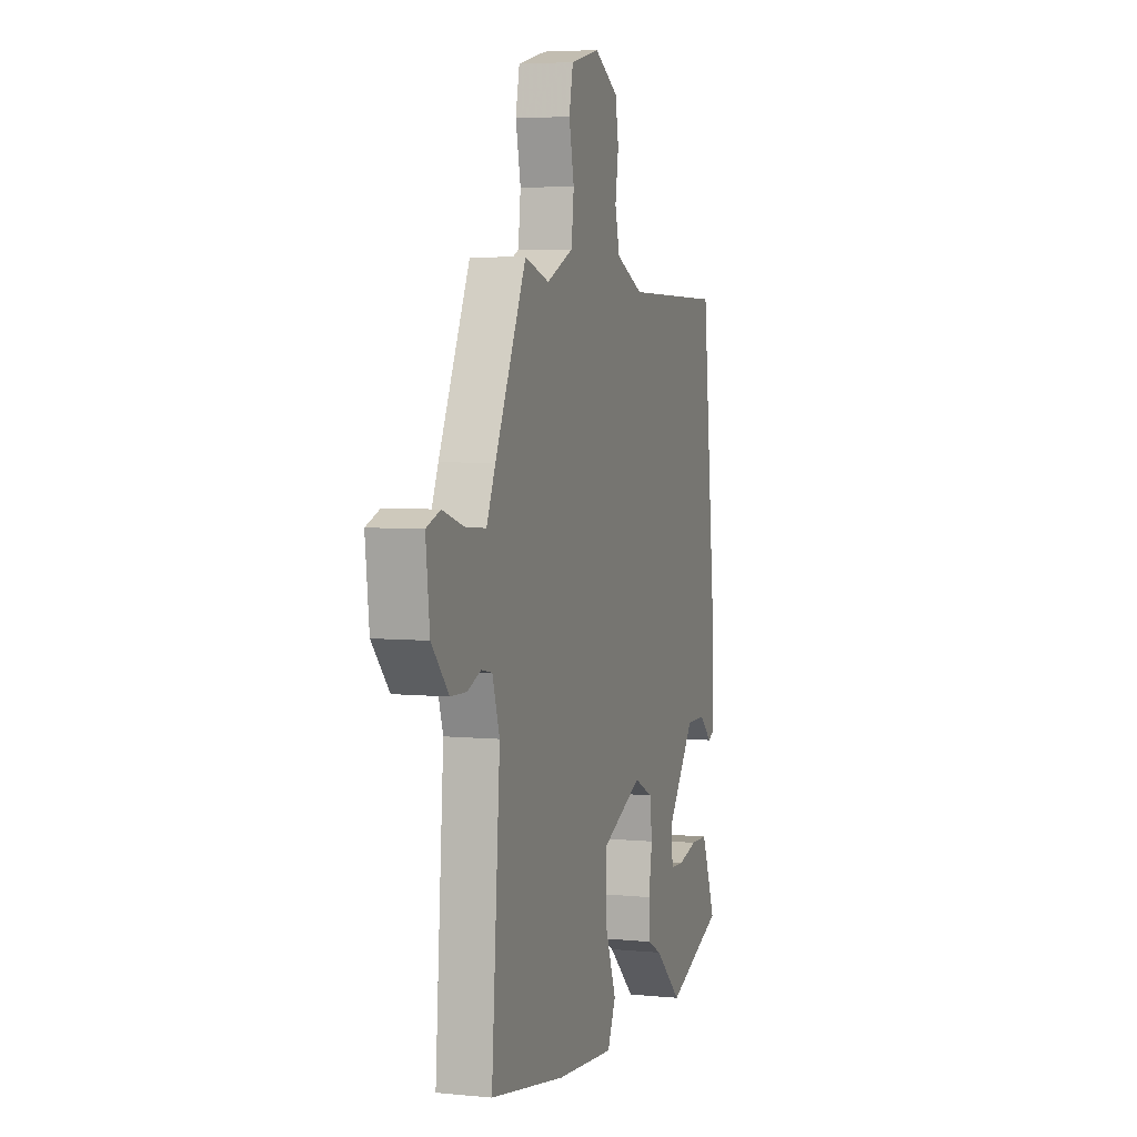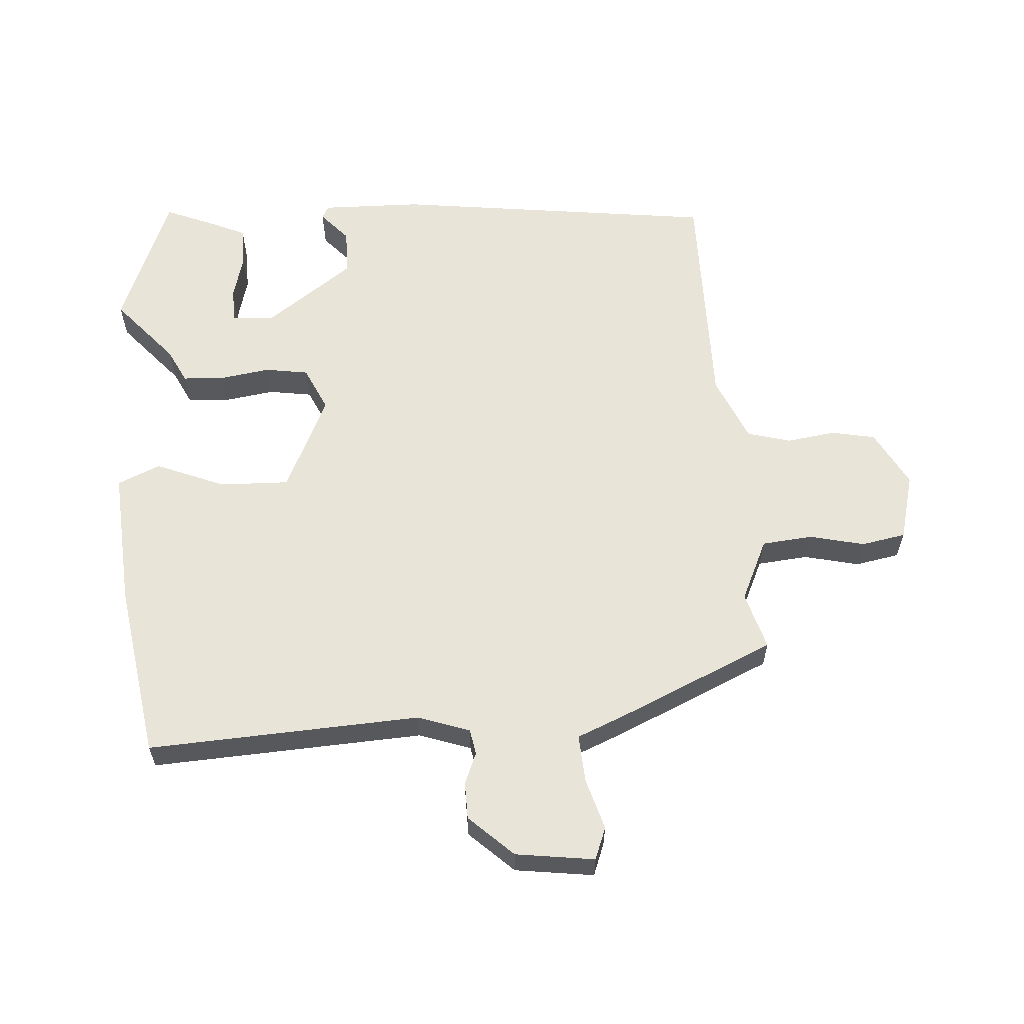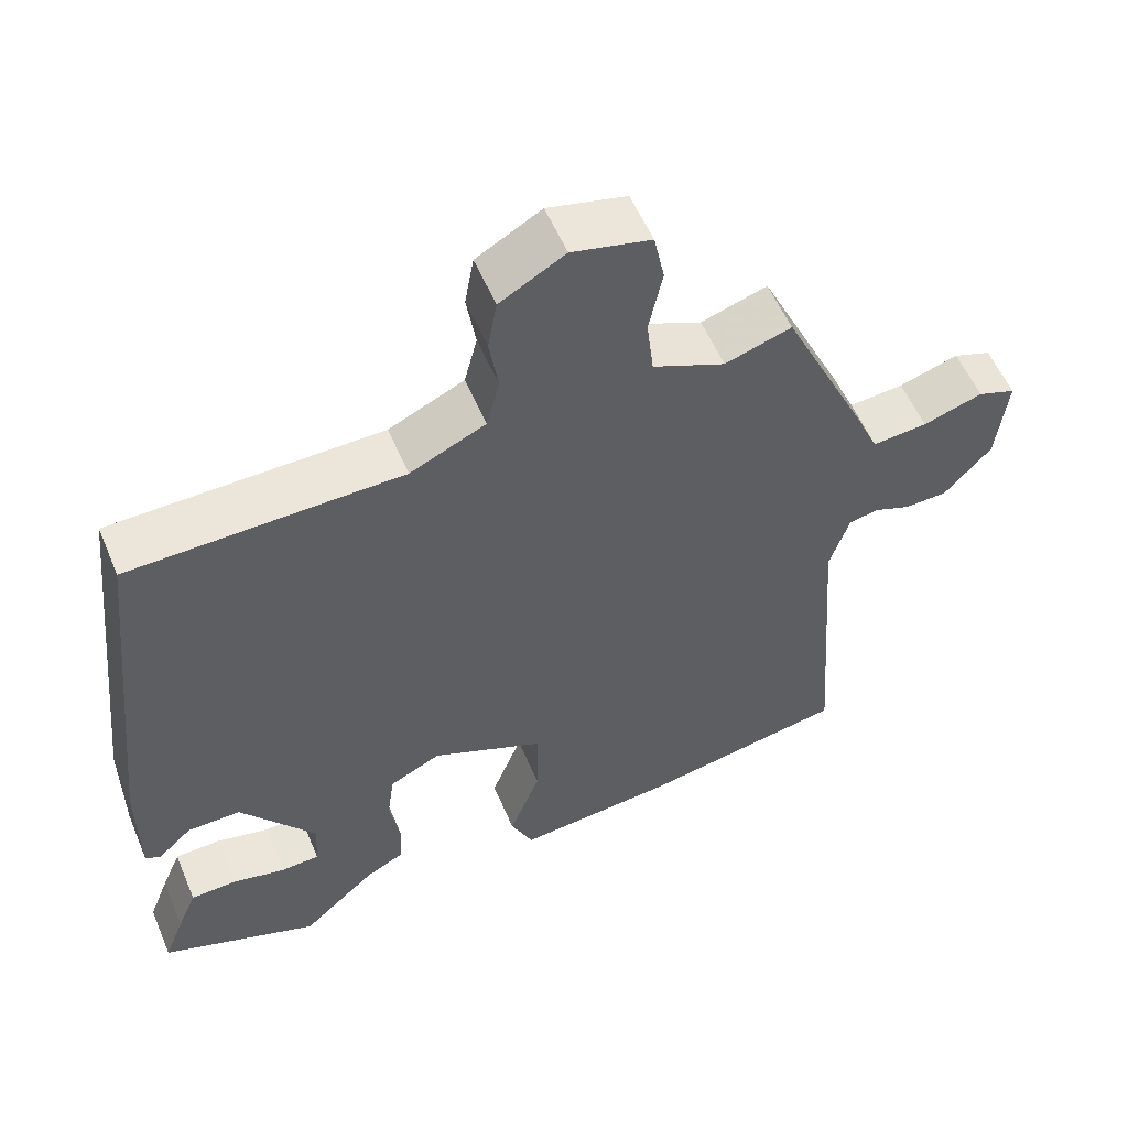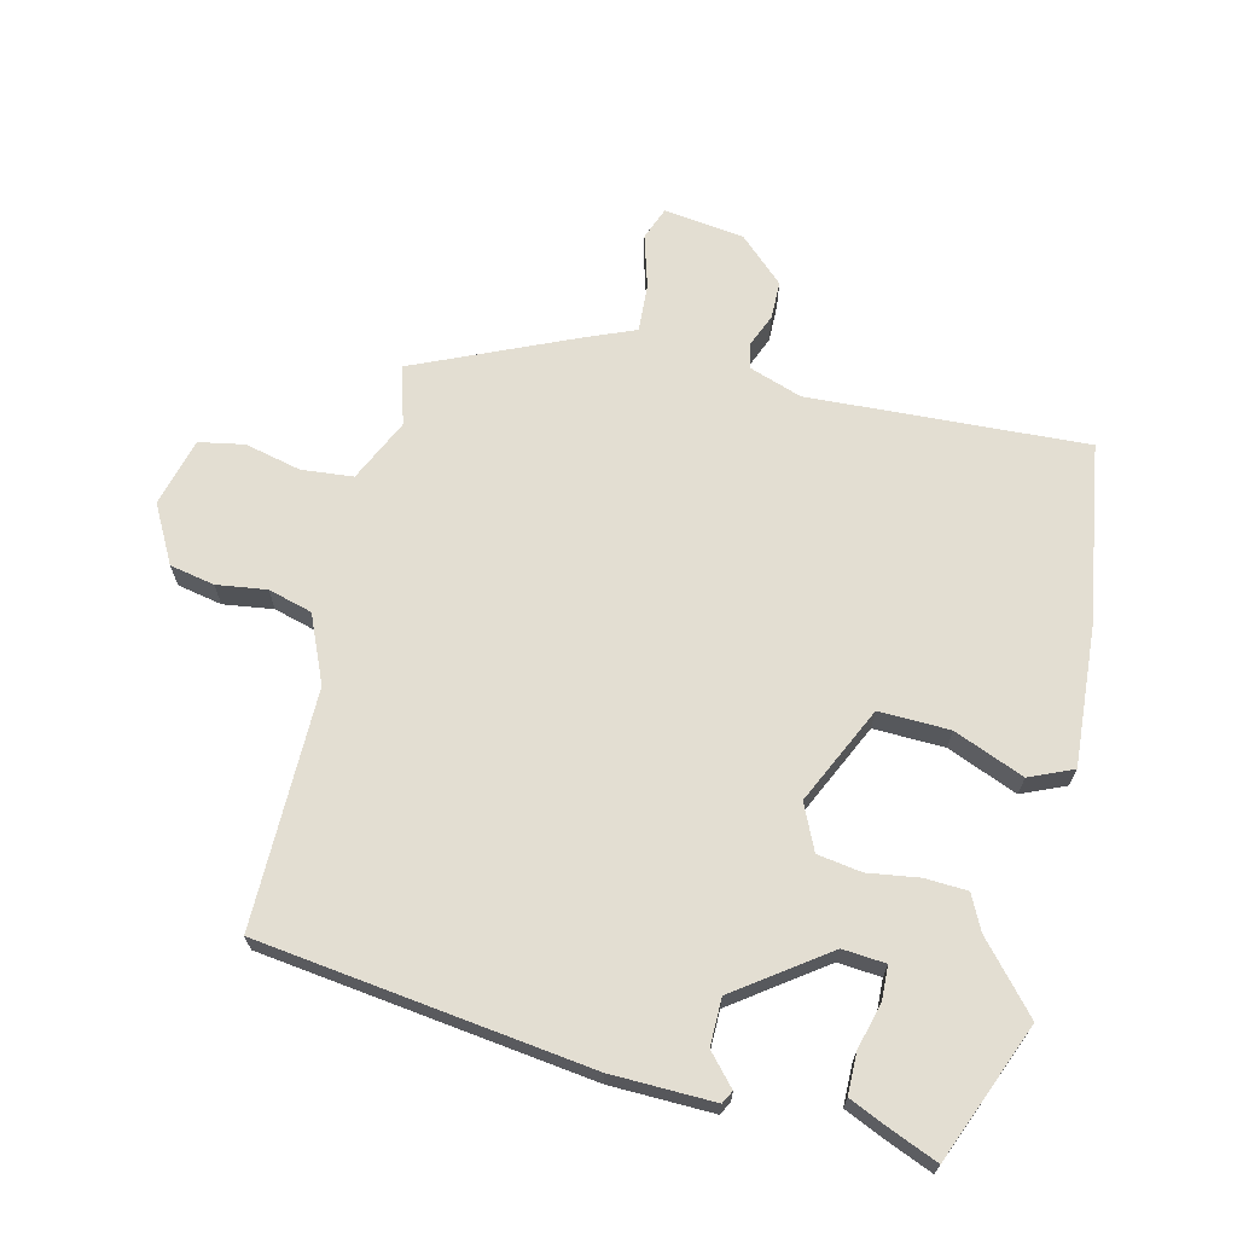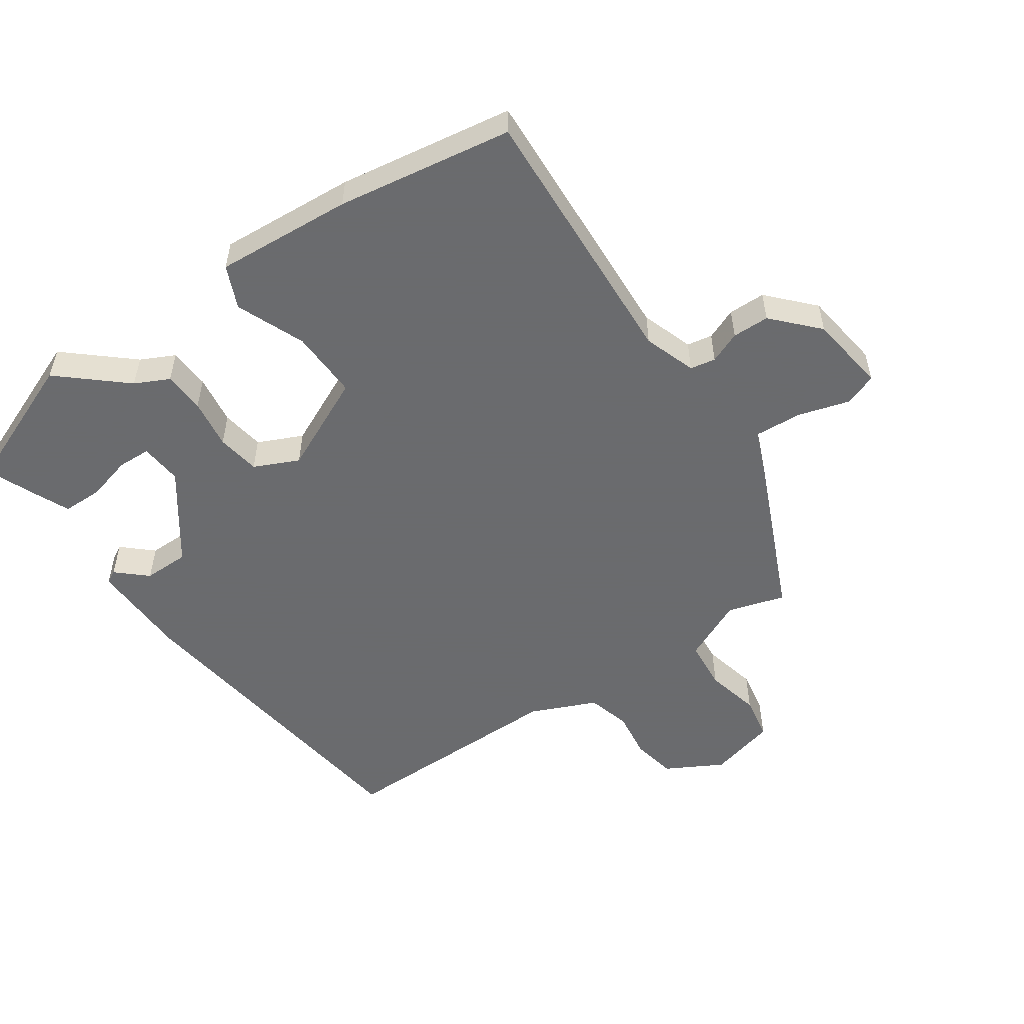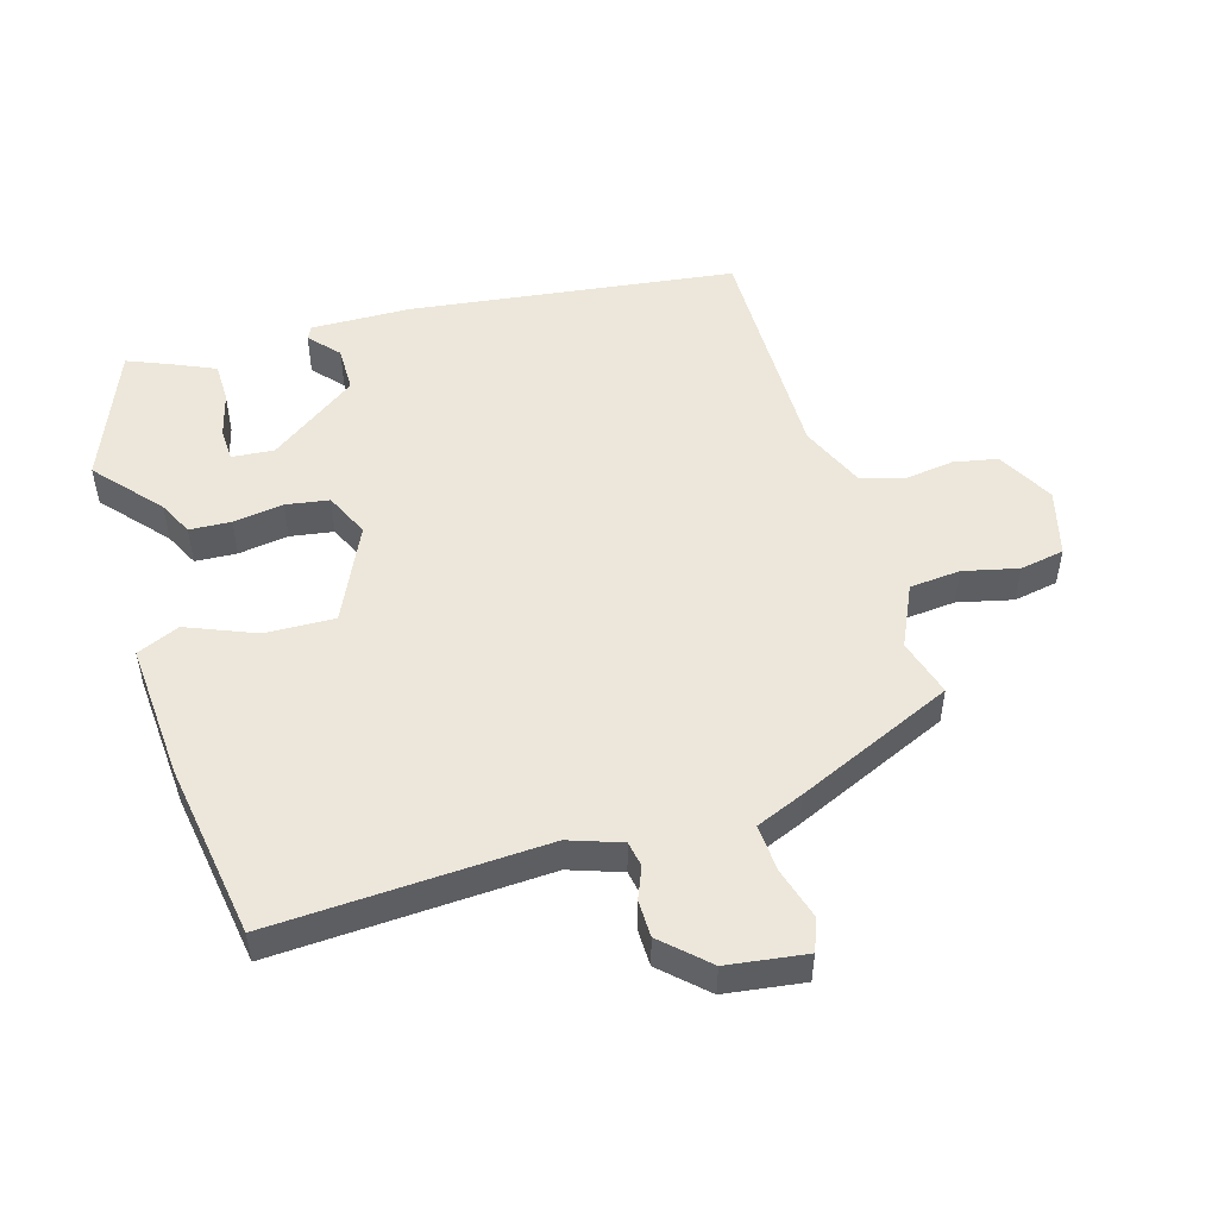
<metadata>
{"format":"obj","ext":"obj","renderer":"f3d","projection":"perspective","resolution":1024,"background":"white","views":[{"elev":5.0,"azim":-72.7,"up":"+Z"},{"elev":60.5,"azim":-92.8,"up":"+Y"},{"elev":56.0,"azim":157.2,"up":"+Z"},{"elev":67.6,"azim":104.8,"up":"+Y"},{"elev":-53.3,"azim":-144.3,"up":"+Y"},{"elev":51.0,"azim":-105.2,"up":"+Y"}]}
</metadata>
<code>
v 0.548 0.07 -0.482
v 0.339 0.07 -0.561
v 0.241 0.07 -0.472
v 0.189 0.07 -0.445
v 0.187 0.07 -0.381
v 0.2 0.07 -0.304
v 0.191 0.07 -0.237
v 0.123 0.07 -0.204
v -0.026 0.07 -0.27
v -0.025 0.07 -0.377
v 0.016 0.07 -0.484
v -0.014 0.07 -0.549
v -0.225 0.07 -0.53
v -0.495 0.07 -0.482
v -0.464 0.07 -0.063
v -0.49 0.07 0.018
v -0.529 0.07 0.026
v -0.578 0.07 0.007
v -0.635 0.07 0.009
v -0.697 0.07 0.078
v -0.711 0.07 0.2
v -0.661 0.07 0.218
v -0.582 0.07 0.193
v -0.509 0.07 0.187
v -0.477 0.07 0.26
v -0.365 0.07 0.499
v -0.277 0.07 0.471
v -0.181 0.07 0.513
v -0.172 0.07 0.591
v -0.19 0.07 0.676
v -0.176 0.07 0.744
v -0.072 0.07 0.769
v 0.014 0.07 0.72
v 0.026 0.07 0.652
v 0.014 0.07 0.577
v 0.031 0.07 0.51
v 0.131 0.07 0.464
v 0.49 0.07 0.458
v 0.544 0.07 -0.042
v 0.544 0.07 -0.197
v 0.524 0.07 -0.207
v 0.479 0.07 -0.165
v 0.408 0.07 -0.164
v 0.308 0.07 -0.297
v 0.312 0.07 -0.362
v 0.363 0.07 -0.365
v 0.433 0.07 -0.348
v 0.495 0.07 -0.35
v 0.521 0.07 -0.412
v 0.548 0 -0.482
v 0.339 0 -0.561
v 0.241 0 -0.472
v 0.189 0 -0.445
v 0.187 0 -0.381
v 0.2 0 -0.304
v 0.191 0 -0.237
v 0.123 0 -0.204
v -0.026 0 -0.27
v -0.025 0 -0.377
v 0.016 0 -0.484
v -0.014 0 -0.549
v -0.225 0 -0.53
v -0.495 0 -0.482
v -0.464 0 -0.063
v -0.49 0 0.018
v -0.529 0 0.026
v -0.578 0 0.007
v -0.635 0 0.009
v -0.697 0 0.078
v -0.711 0 0.2
v -0.661 0 0.218
v -0.582 0 0.193
v -0.509 0 0.187
v -0.477 0 0.26
v -0.365 0 0.499
v -0.277 0 0.471
v -0.181 0 0.513
v -0.172 0 0.591
v -0.19 0 0.676
v -0.176 0 0.744
v -0.072 0 0.769
v 0.014 0 0.72
v 0.026 0 0.652
v 0.014 0 0.577
v 0.031 0 0.51
v 0.131 0 0.464
v 0.49 0 0.458
v 0.544 0 -0.042
v 0.544 0 -0.197
v 0.524 0 -0.207
v 0.479 0 -0.165
v 0.408 0 -0.164
v 0.308 0 -0.297
v 0.312 0 -0.362
v 0.363 0 -0.365
v 0.433 0 -0.348
v 0.495 0 -0.35
v 0.521 0 -0.412
f 1 2 3
f 49 1 3
f 48 49 3
f 47 48 3
f 46 47 3
f 3 4 5
f 46 3 5
f 45 46 5
f 44 45 5 6
f 43 44 6 7
f 40 41 42
f 39 40 42
f 38 39 42
f 37 38 42
f 36 37 42 43
f 33 34 35
f 32 33 35
f 31 32 35
f 30 31 35
f 29 30 35
f 28 29 35 36
f 43 7 8
f 36 43 8
f 28 36 8
f 27 28 8
f 27 8 9
f 26 27 9
f 25 26 9
f 24 25 9
f 21 22 23
f 20 21 23
f 19 20 23
f 18 19 23
f 17 18 23
f 16 17 23 24
f 13 14 15
f 12 13 15
f 11 12 15
f 10 11 15
f 15 16 24
f 10 15 24
f 9 10 24
f 52 51 50
f 52 50 98
f 52 98 97
f 52 97 96
f 52 96 95
f 54 53 52
f 54 52 95
f 54 95 94
f 55 54 94 93
f 56 55 93 92
f 91 90 89
f 91 89 88
f 91 88 87
f 91 87 86
f 92 91 86 85
f 84 83 82
f 84 82 81
f 84 81 80
f 84 80 79
f 84 79 78
f 85 84 78 77
f 57 56 92
f 57 92 85
f 57 85 77
f 57 77 76
f 58 57 76
f 58 76 75
f 58 75 74
f 58 74 73
f 72 71 70
f 72 70 69
f 72 69 68
f 72 68 67
f 72 67 66
f 73 72 66 65
f 64 63 62
f 64 62 61
f 64 61 60
f 64 60 59
f 73 65 64
f 73 64 59
f 73 59 58
f 1 50 51 2
f 2 51 52 3
f 3 52 53 4
f 4 53 54 5
f 5 54 55 6
f 6 55 56 7
f 7 56 57 8
f 8 57 58 9
f 9 58 59 10
f 10 59 60 11
f 11 60 61 12
f 12 61 62 13
f 13 62 63 14
f 14 63 64 15
f 15 64 65 16
f 16 65 66 17
f 17 66 67 18
f 18 67 68 19
f 19 68 69 20
f 20 69 70 21
f 21 70 71 22
f 22 71 72 23
f 23 72 73 24
f 24 73 74 25
f 25 74 75 26
f 26 75 76 27
f 27 76 77 28
f 28 77 78 29
f 29 78 79 30
f 30 79 80 31
f 31 80 81 32
f 32 81 82 33
f 33 82 83 34
f 34 83 84 35
f 35 84 85 36
f 36 85 86 37
f 37 86 87 38
f 38 87 88 39
f 39 88 89 40
f 40 89 90 41
f 41 90 91 42
f 42 91 92 43
f 43 92 93 44
f 44 93 94 45
f 45 94 95 46
f 46 95 96 47
f 47 96 97 48
f 48 97 98 49
f 49 98 50 1

</code>
